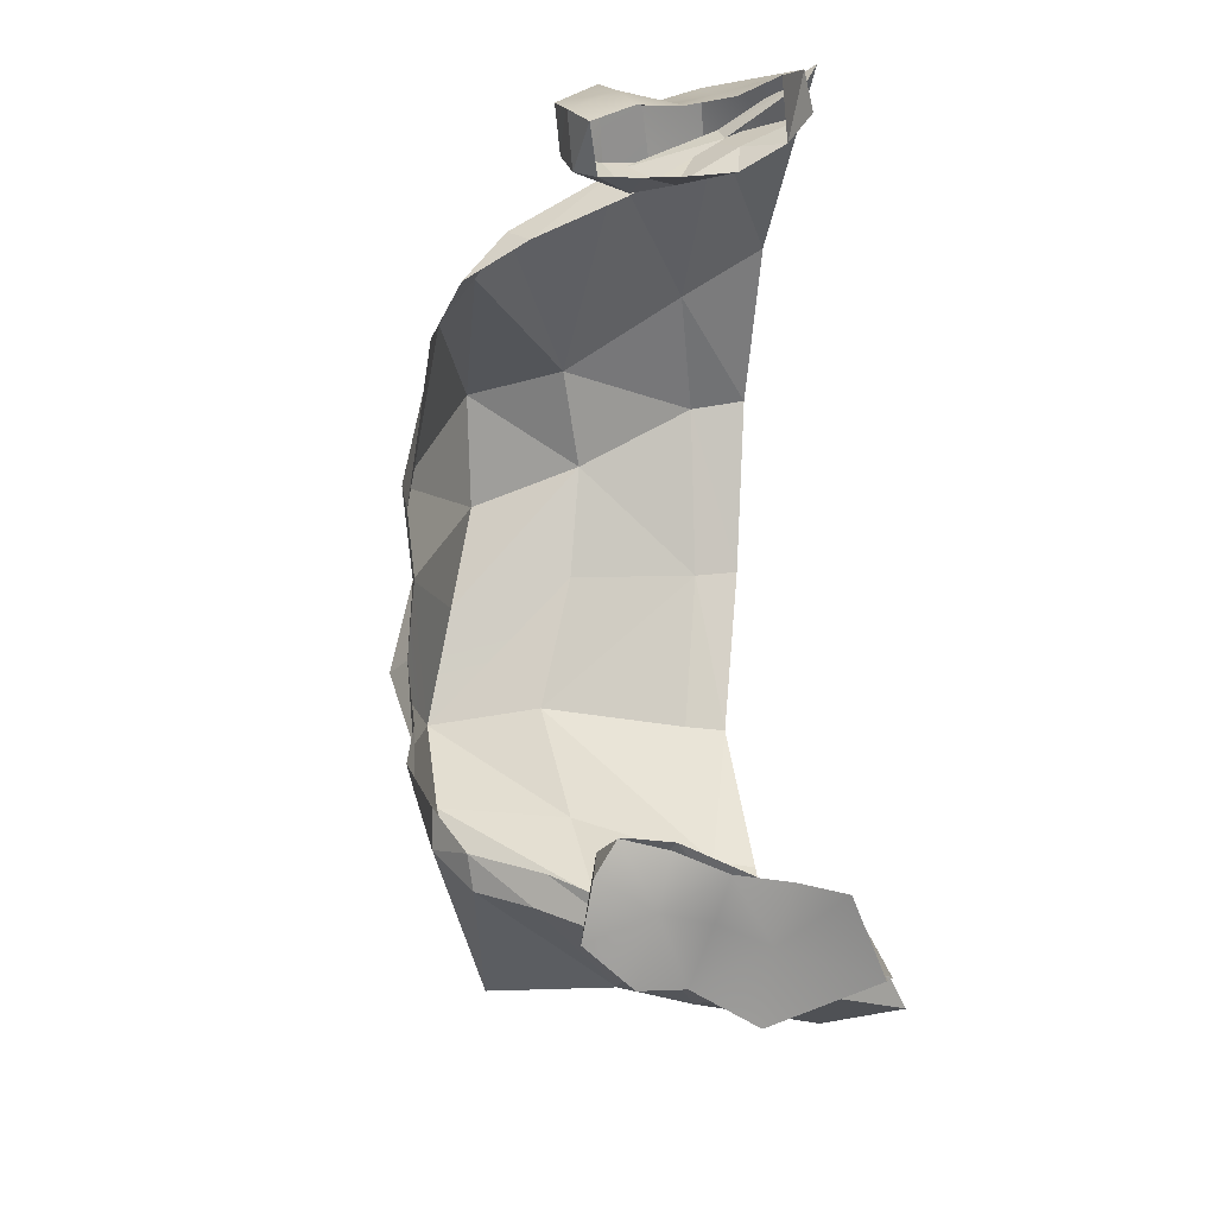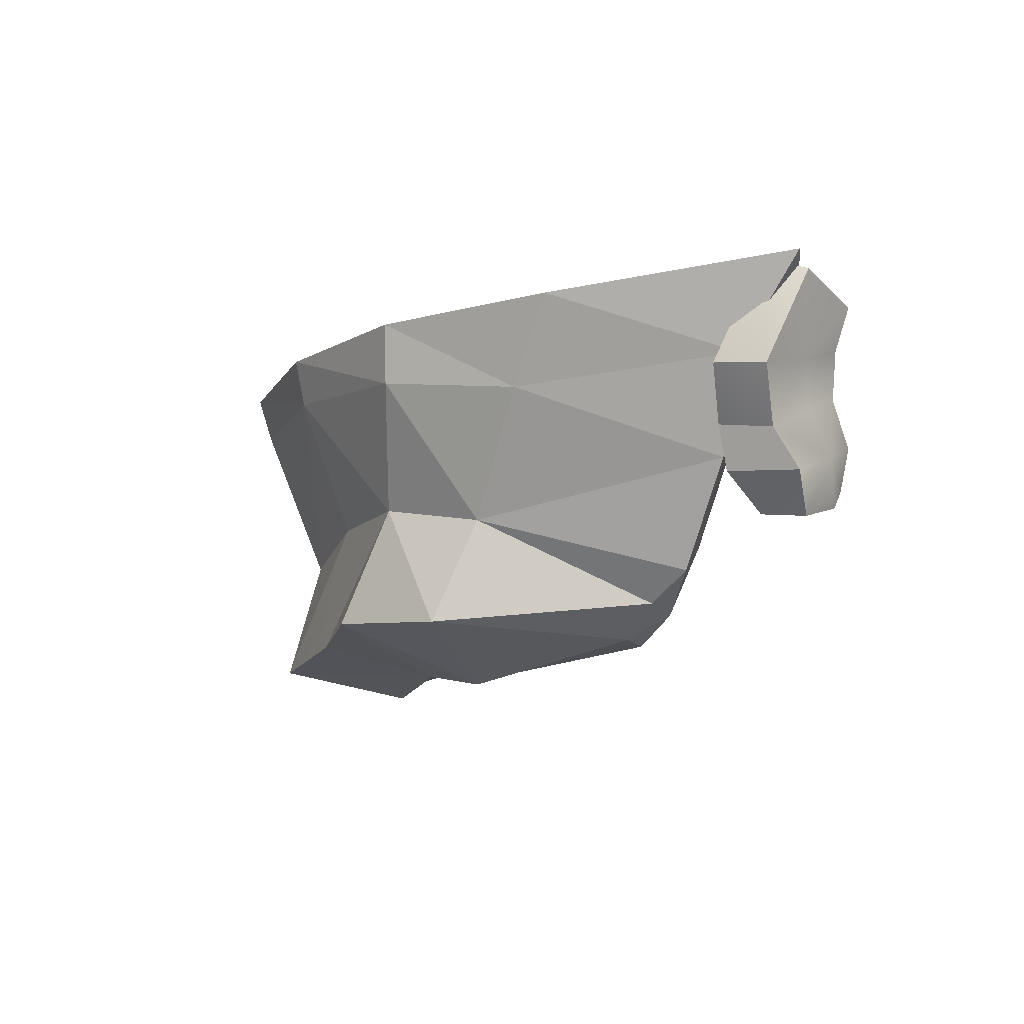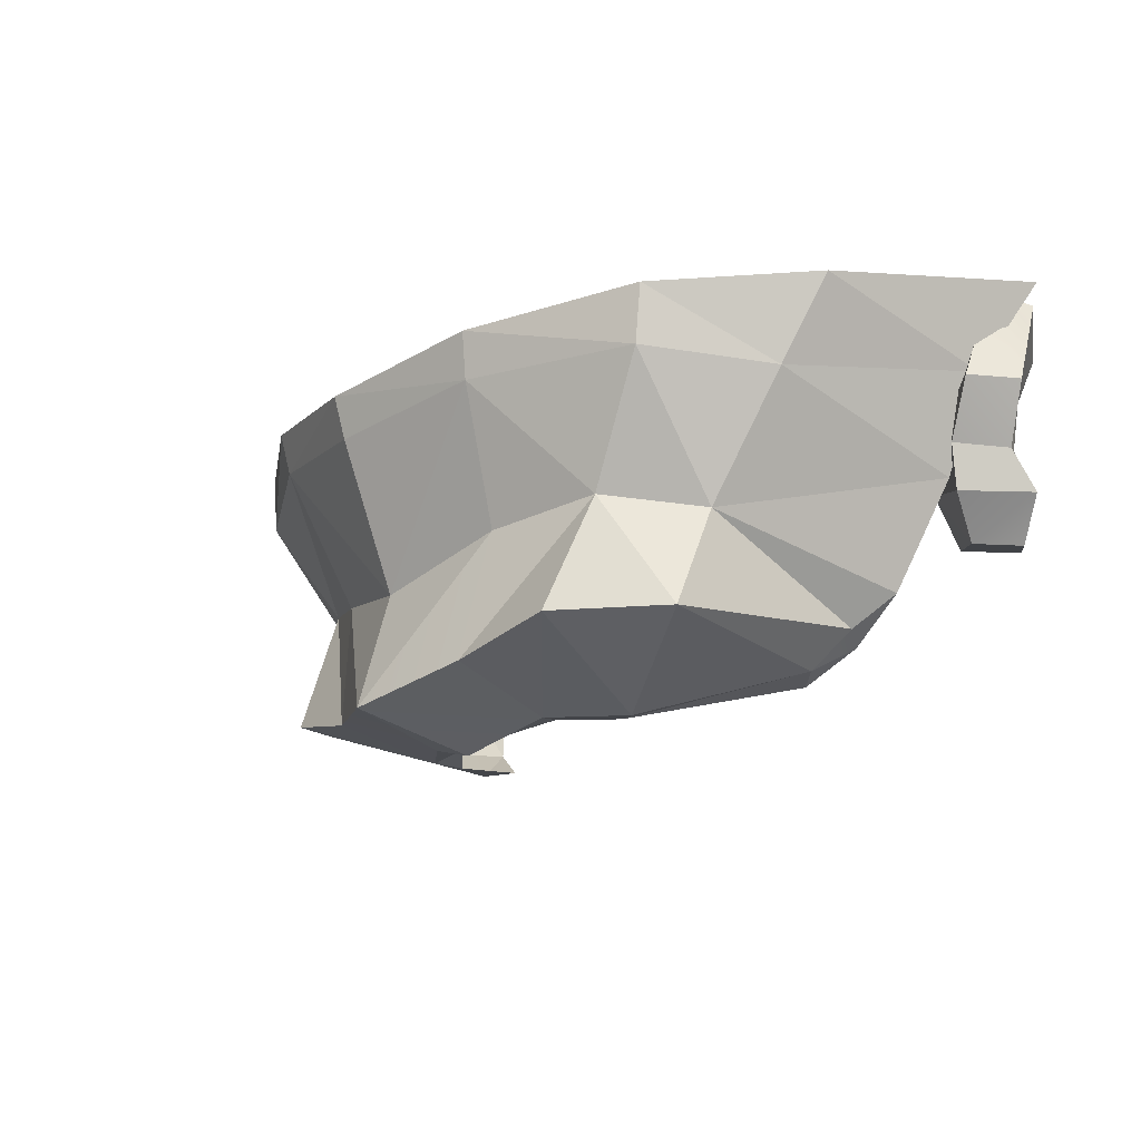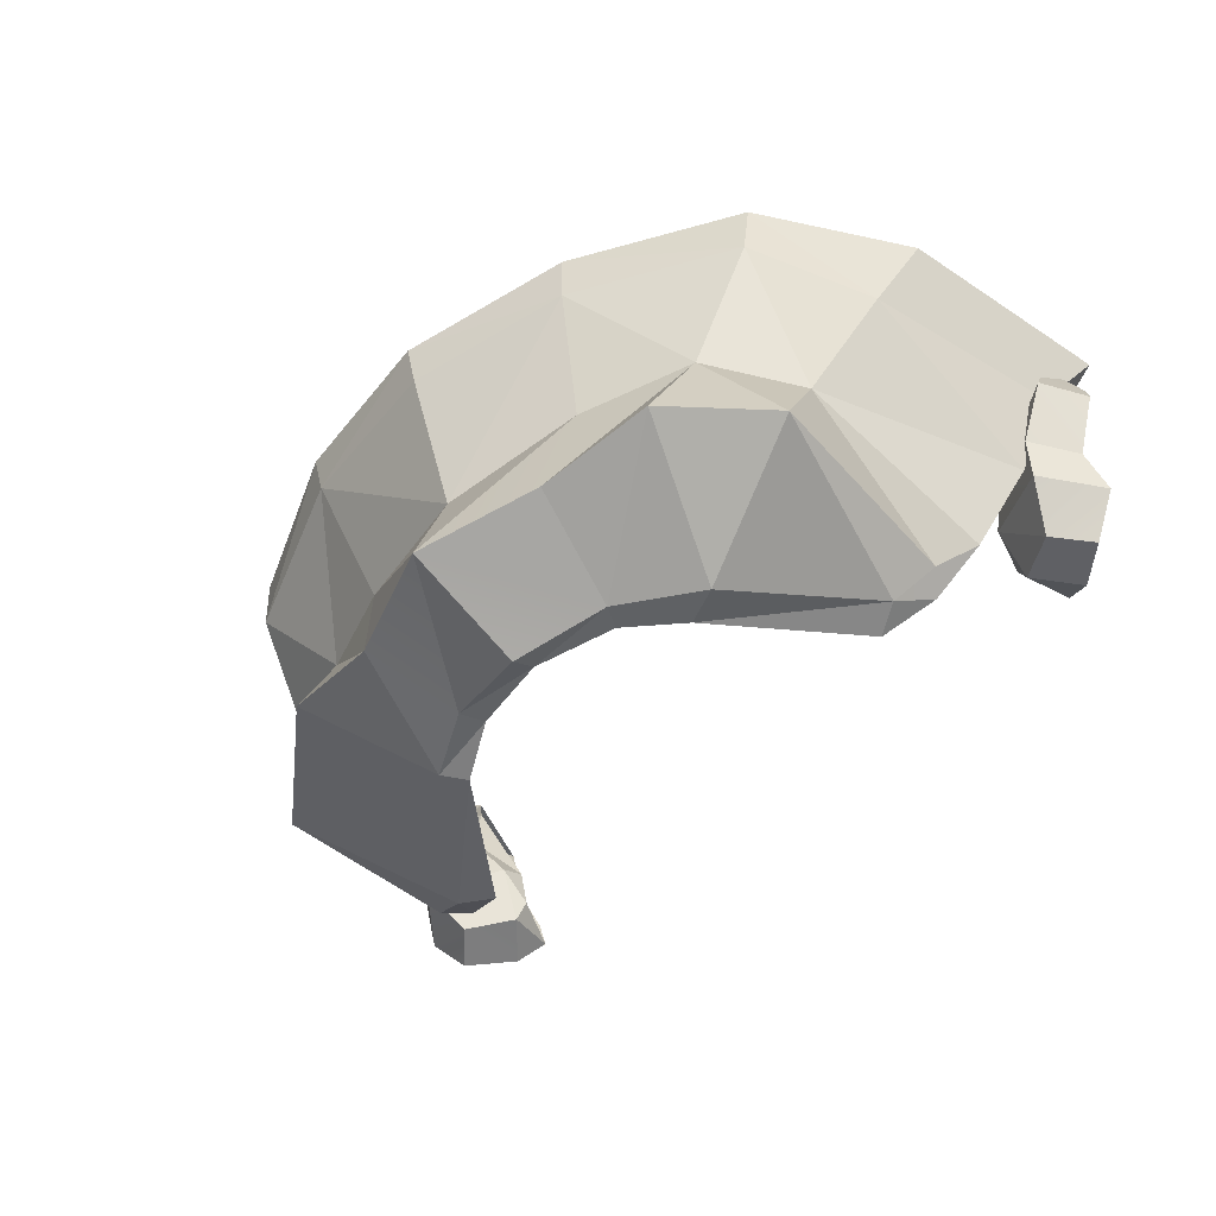
<metadata>
{"format":"obj","ext":"obj","renderer":"f3d","projection":"perspective","resolution":1024,"background":"white","views":[{"elev":63.0,"azim":88.0,"up":"+Z"},{"elev":-4.8,"azim":-97.8,"up":"+Y"},{"elev":-17.8,"azim":-127.3,"up":"+Y"},{"elev":-54.7,"azim":-138.4,"up":"+Y"}]}
</metadata>
<code>
g hairBottom
v 0.187 1.86 0.1467
v 0.1736 1.87 0.1541
v 0.2005 1.884 0.1418
v 0.1804 1.891 0.1563
v 0.1872 1.914 0.1464
v 0.201 1.907 0.1296
v 0.2198 1.896 0.1065
v 0.2237 1.875 0.1184
v 0.207 1.854 0.1263
v 0.2101 1.93 0.1255
v 0.2349 1.925 0.09964
v 0.2248 1.973 0.1237
v 0.199 1.959 0.1515
v 0.1914 1.938 0.1469
v 0.2164 1.978 0.1018
v 0.2248 1.973 0.1237
v 0.1893 1.963 0.1137
v 0.2248 1.973 0.1237
v 0.199 1.959 0.1515
v 0.1893 1.963 0.1137
v 0.1677 1.862 0.1249
v 0.1651 1.888 0.1108
v 0.1628 1.873 0.1271
v 0.1651 1.888 0.1108
v 0.1642 1.894 0.1237
v 0.1628 1.873 0.1271
v 0.187 1.86 0.1467
v 0.1677 1.862 0.1249
v 0.1736 1.87 0.1541
v 0.1677 1.862 0.1249
v 0.1628 1.873 0.1271
v 0.1736 1.87 0.1541
v 0.2002 1.876 0.08854
v 0.1899 1.856 0.1082
v 0.2237 1.875 0.1184
v 0.207 1.854 0.1263
v 0.2202 1.926 0.07725
v 0.2349 1.925 0.09964
v 0.2164 1.978 0.1018
v 0.2248 1.973 0.1237
v 0.2164 1.978 0.1018
v 0.1893 1.963 0.1137
v 0.1985 1.942 0.1003
v 0.1893 1.963 0.1137
v 0.1797 1.94 0.1054
v 0.1985 1.942 0.1003
v 0.2028 1.899 0.08391
v 0.2002 1.876 0.08854
v 0.2198 1.896 0.1065
v 0.2237 1.875 0.1184
v 0.1651 1.888 0.1108
v 0.1782 1.91 0.09862
v 0.1642 1.894 0.1237
v 0.1782 1.91 0.09862
v 0.1718 1.917 0.1138
v 0.1642 1.894 0.1237
v 0.1797 1.94 0.1054
v 0.207 1.854 0.1263
v 0.1899 1.856 0.1082
v 0.187 1.86 0.1467
v 0.1677 1.862 0.1249
v 0.2002 1.876 0.08854
v 0.1651 1.888 0.1108
v 0.1899 1.856 0.1082
v 0.1651 1.888 0.1108
v 0.1677 1.862 0.1249
v 0.1899 1.856 0.1082
v 0.2028 1.899 0.08391
v 0.1782 1.91 0.09862
v 0.2002 1.876 0.08854
v 0.1651 1.888 0.1108
v 0.2202 1.926 0.07725
v 0.2164 1.978 0.1018
v 0.1985 1.942 0.1003
v 0.1985 1.942 0.1003
v 0.1797 1.94 0.1054
v 0.1782 1.91 0.09862
v 0.2028 1.899 0.08391
v 0.2202 1.926 0.07725
v 0.1782 1.91 0.09862
v 0.2202 1.926 0.07725
v 0.1985 1.942 0.1003
v 0.1782 1.91 0.09862
v 0.2028 1.899 0.08391
v 0.2198 1.896 0.1065
v 0.2202 1.926 0.07725
v 0.2349 1.925 0.09964
v -0.187 1.86 0.1467
v -0.2005 1.884 0.1418
v -0.1736 1.87 0.1541
v -0.1804 1.891 0.1563
v -0.1872 1.914 0.1464
v -0.201 1.907 0.1296
v -0.2198 1.896 0.1065
v -0.2237 1.875 0.1184
v -0.207 1.854 0.1263
v -0.2101 1.93 0.1255
v -0.2349 1.925 0.09964
v -0.2248 1.973 0.1237
v -0.199 1.959 0.1515
v -0.1914 1.938 0.1469
v -0.199 1.959 0.1515
v -0.2248 1.973 0.1237
v -0.1893 1.963 0.1137
v -0.2248 1.973 0.1237
v -0.2164 1.978 0.1018
v -0.1893 1.963 0.1137
v -0.1642 1.894 0.1237
v -0.1651 1.888 0.1108
v -0.1628 1.873 0.1271
v -0.1651 1.888 0.1108
v -0.1677 1.862 0.1249
v -0.1628 1.873 0.1271
v -0.1628 1.873 0.1271
v -0.1677 1.862 0.1249
v -0.1736 1.87 0.1541
v -0.1677 1.862 0.1249
v -0.187 1.86 0.1467
v -0.1736 1.87 0.1541
v -0.207 1.854 0.1263
v -0.1899 1.856 0.1082
v -0.2237 1.875 0.1184
v -0.2002 1.876 0.08854
v -0.2248 1.973 0.1237
v -0.2349 1.925 0.09964
v -0.2164 1.978 0.1018
v -0.2202 1.926 0.07725
v -0.2164 1.978 0.1018
v -0.1985 1.942 0.1003
v -0.1893 1.963 0.1137
v -0.1985 1.942 0.1003
v -0.1797 1.94 0.1054
v -0.1893 1.963 0.1137
v -0.2237 1.875 0.1184
v -0.2002 1.876 0.08854
v -0.2198 1.896 0.1065
v -0.2028 1.899 0.08391
v -0.1718 1.917 0.1138
v -0.1782 1.91 0.09862
v -0.1642 1.894 0.1237
v -0.1797 1.94 0.1054
v -0.1782 1.91 0.09862
v -0.1651 1.888 0.1108
v -0.1642 1.894 0.1237
v -0.1677 1.862 0.1249
v -0.1899 1.856 0.1082
v -0.187 1.86 0.1467
v -0.207 1.854 0.1263
v -0.2002 1.876 0.08854
v -0.1899 1.856 0.1082
v -0.1651 1.888 0.1108
v -0.1899 1.856 0.1082
v -0.1677 1.862 0.1249
v -0.1651 1.888 0.1108
v -0.2028 1.899 0.08391
v -0.2002 1.876 0.08854
v -0.1782 1.91 0.09862
v -0.1651 1.888 0.1108
v -0.2202 1.926 0.07725
v -0.1985 1.942 0.1003
v -0.2164 1.978 0.1018
v -0.1985 1.942 0.1003
v -0.1782 1.91 0.09862
v -0.1797 1.94 0.1054
v -0.1985 1.942 0.1003
v -0.2202 1.926 0.07725
v -0.1782 1.91 0.09862
v -0.2202 1.926 0.07725
v -0.2028 1.899 0.08391
v -0.1782 1.91 0.09862
v -0.2349 1.925 0.09964
v -0.2198 1.896 0.1065
v -0.2202 1.926 0.07725
v -0.2028 1.899 0.08391
v 0.1735 1.81 -0.02834
v 0.07834 1.779 -0.02041
v 0.1358 1.791 0.05188
v 0.2339 1.98 0.1167
v 0.2026 1.958 -0.000378
v 0.216 1.933 0.091
v 0.1881 1.904 -0.01213
v 0.1967 1.883 0.08738
v 0.216 1.933 0.091
v 0.1881 1.904 -0.01213
v 0.1615 1.92 -0.07559
v 0.08206 1.922 -0.1135
v 0.1184 1.861 -0.05866
v 0.08206 1.922 -0.1135
v 0.06887 1.851 -0.08088
v 0.1184 1.861 -0.05866
v 0.04526 1.777 -0.04159
v 0.07834 1.779 -0.02041
v 0.05713 1.785 -0.09153
v -2.293e-08 1.778 -0.118
v 0.07834 1.779 -0.02041
v 0.1089 1.795 -0.08522
v 0.05713 1.785 -0.09153
v 0.1592 1.809 0.06181
v 0.1717 1.835 0.07377
v 0.1773 1.87 -0.01769
v 0.1608 1.949 -0.07789
v 0.1615 1.92 -0.07559
v 0.1922 1.954 -0.01244
v 0.1615 1.92 -0.07559
v 0.1881 1.904 -0.01213
v 0.1922 1.954 -0.01244
v 0.1773 1.87 -0.01769
v 0.1735 1.81 -0.02834
v 0.1592 1.809 0.06181
v 0.1735 1.81 -0.02834
v 0.1358 1.791 0.05188
v 0.1592 1.809 0.06181
v 0.06887 1.851 -0.08088
v 0.05713 1.785 -0.09153
v 0.1184 1.861 -0.05866
v 0.05713 1.785 -0.09153
v 0.1089 1.795 -0.08522
v 0.1184 1.861 -0.05866
v 0.1881 1.904 -0.01213
v 0.1773 1.87 -0.01769
v 0.1967 1.883 0.08738
v 0.1773 1.87 -0.01769
v 0.1717 1.835 0.07377
v 0.1967 1.883 0.08738
v -2.293e-08 1.778 -0.118
v 7.689e-08 1.764 -0.05353
v 0.04526 1.777 -0.04159
v -1.462e-07 1.838 -0.1009
v -2.293e-08 1.778 -0.118
v 0.06887 1.851 -0.08088
v -2.293e-08 1.778 -0.118
v 0.05713 1.785 -0.09153
v 0.06887 1.851 -0.08088
v 0.06887 1.851 -0.08088
v 0.08206 1.922 -0.1135
v -1.462e-07 1.838 -0.1009
v 0.08206 1.922 -0.1135
v 2.474e-08 1.913 -0.1301
v -1.462e-07 1.838 -0.1009
v 0.1184 1.861 -0.05866
v 0.1773 1.87 -0.01769
v 0.1615 1.92 -0.07559
v 0.1773 1.87 -0.01769
v 0.1881 1.904 -0.01213
v 0.1615 1.92 -0.07559
v 0.1089 1.795 -0.08522
v 0.1735 1.81 -0.02834
v 0.1184 1.861 -0.05866
v 0.1735 1.81 -0.02834
v 0.1773 1.87 -0.01769
v 0.1184 1.861 -0.05866
v 0.07834 1.779 -0.02041
v 0.1735 1.81 -0.02834
v 0.1089 1.795 -0.08522
v -0.1595 1.803 -0.05225
v -0.1347 1.795 0.05187
v -0.08742 1.772 -0.02039
v -0.1922 1.917 -0.01539
v -0.2129 1.96 -0.003604
v -0.216 1.933 0.091
v -0.2129 1.96 -0.003604
v -0.2339 1.98 0.1167
v -0.216 1.933 0.091
v -0.1967 1.883 0.08765
v -0.1922 1.917 -0.01539
v -0.216 1.933 0.091
v -0.1612 1.922 -0.07579
v -0.1251 1.861 -0.07118
v -0.08068 1.921 -0.1137
v -0.1251 1.861 -0.07118
v -0.06905 1.855 -0.08912
v -0.08068 1.921 -0.1137
v -0.08742 1.772 -0.02039
v -0.04526 1.776 -0.04153
v -0.1158 1.803 -0.09463
v -0.04526 1.776 -0.04153
v -0.05864 1.792 -0.1001
v -0.1158 1.803 -0.09463
v -0.1544 1.813 0.06046
v -0.1577 1.854 -0.02921
v -0.1716 1.829 0.0743
v -0.1347 1.795 0.05187
v -0.1595 1.803 -0.05225
v -0.1544 1.813 0.06046
v -0.1595 1.803 -0.05225
v -0.1577 1.854 -0.02921
v -0.1544 1.813 0.06046
v -0.1158 1.803 -0.09463
v -0.05864 1.792 -0.1001
v -0.1251 1.861 -0.07118
v -0.05864 1.792 -0.1001
v -0.06905 1.855 -0.08912
v -0.1251 1.861 -0.07118
v -2.293e-08 1.778 -0.118
v -0.1716 1.829 0.0743
v -0.1577 1.854 -0.02921
v -0.1967 1.883 0.08765
v -0.1577 1.854 -0.02921
v -0.1922 1.917 -0.01539
v -0.1967 1.883 0.08765
v -0.05864 1.792 -0.1001
v -0.04526 1.776 -0.04153
v -2.293e-08 1.778 -0.118
v 7.689e-08 1.764 -0.05353
v -1.462e-07 1.838 -0.1009
v -0.06905 1.855 -0.08912
v -2.293e-08 1.778 -0.118
v 2.474e-08 1.913 -0.1301
v -0.08068 1.921 -0.1137
v -1.462e-07 1.838 -0.1009
v -0.08068 1.921 -0.1137
v -0.06905 1.855 -0.08912
v -1.462e-07 1.838 -0.1009
v -0.1922 1.917 -0.01539
v -0.1577 1.854 -0.02921
v -0.1612 1.922 -0.07579
v -0.1577 1.854 -0.02921
v -0.1251 1.861 -0.07118
v -0.1612 1.922 -0.07579
v -0.1158 1.803 -0.09463
v -0.1251 1.861 -0.07118
v -0.1595 1.803 -0.05225
v -0.1251 1.861 -0.07118
v -0.1577 1.854 -0.02921
v -0.1595 1.803 -0.05225
v -0.08742 1.772 -0.02039
v -0.1158 1.803 -0.09463
v -0.1595 1.803 -0.05225
v 0.1198 1.792 0.06188
v 0.1358 1.791 0.05188
v 0.06792 1.776 -0.01043
v 0.1358 1.791 0.05188
v 0.07834 1.779 -0.02041
v 0.06792 1.776 -0.01043
v 0.2048 1.935 0.0989
v 0.2217 1.975 0.12
v 0.216 1.933 0.091
v 0.2217 1.975 0.12
v 0.2339 1.98 0.1167
v 0.216 1.933 0.091
v 0.1821 1.876 0.09493
v 0.2048 1.935 0.0989
v 0.1967 1.883 0.08738
v 0.216 1.933 0.091
v 0.06792 1.776 -0.01043
v 0.07834 1.779 -0.02041
v 0.03977 1.778 -0.02945
v 0.07834 1.779 -0.02041
v 0.04526 1.777 -0.04159
v 0.03977 1.778 -0.02945
v 0.1604 1.841 0.08336
v 0.1717 1.835 0.07377
v 0.1457 1.807 0.07163
v 0.1967 1.883 0.08738
v 0.1717 1.835 0.07377
v 0.1592 1.809 0.06181
v 0.1457 1.807 0.07163
v 0.1198 1.792 0.06188
v 0.1457 1.807 0.07163
v 0.1358 1.791 0.05188
v 0.1457 1.807 0.07163
v 0.1592 1.809 0.06181
v 0.1358 1.791 0.05188
v 0.1821 1.876 0.09493
v 0.1967 1.883 0.08738
v 0.1604 1.841 0.08336
v 0.03977 1.778 -0.02945
v 0.04526 1.777 -0.04159
v 0 1.774 -0.03993
v 0.04526 1.777 -0.04159
v 7.689e-08 1.764 -0.05353
v 0 1.774 -0.03993
v -0.1198 1.792 0.06188
v -0.06792 1.776 -0.01043
v -0.1347 1.795 0.05187
v -0.06792 1.776 -0.01043
v -0.08742 1.772 -0.02039
v -0.1347 1.795 0.05187
v -0.2048 1.935 0.0989
v -0.216 1.933 0.091
v -0.2217 1.975 0.12
v -0.216 1.933 0.091
v -0.2339 1.98 0.1167
v -0.2217 1.975 0.12
v -0.1741 1.887 0.09625
v -0.1967 1.883 0.08765
v -0.2048 1.935 0.0989
v -0.1967 1.883 0.08765
v -0.216 1.933 0.091
v -0.2048 1.935 0.0989
v -0.06792 1.776 -0.01043
v -0.03977 1.778 -0.02945
v -0.08742 1.772 -0.02039
v -0.04526 1.776 -0.04153
v -0.1604 1.841 0.08336
v -0.1457 1.807 0.07163
v -0.1716 1.829 0.0743
v -0.1457 1.807 0.07163
v -0.1544 1.813 0.06046
v -0.1716 1.829 0.0743
v -0.1347 1.795 0.05187
v -0.1198 1.792 0.06188
v -0.1347 1.795 0.05187
v -0.1457 1.807 0.07163
v -0.1741 1.887 0.09625
v -0.1604 1.841 0.08336
v -0.1967 1.883 0.08765
v -0.1604 1.841 0.08336
v -0.1716 1.829 0.0743
v -0.1967 1.883 0.08765
v -0.03977 1.778 -0.02945
v 0 1.774 -0.03993
v -0.04526 1.776 -0.04153
v 0 1.774 -0.03993
v 7.689e-08 1.764 -0.05353
v -0.04526 1.776 -0.04153
v 0.1881 1.904 -0.01213
v 0.2026 1.958 -0.000378
v 0.1922 1.954 -0.01244
v 0.1608 1.949 -0.07789
v 0.08402 1.943 -0.1183
v 0.1615 1.92 -0.07559
v 0.08402 1.943 -0.1183
v 0.08206 1.922 -0.1135
v 0.1615 1.92 -0.07559
v 2.474e-08 1.913 -0.1301
v 0.08206 1.922 -0.1135
v 7.829e-09 1.934 -0.1364
v 0.08206 1.922 -0.1135
v 0.08402 1.943 -0.1183
v 7.829e-09 1.934 -0.1364
v 2.474e-08 1.913 -0.1301
v 7.829e-09 1.934 -0.1364
v -0.08068 1.921 -0.1137
v 7.829e-09 1.934 -0.1364
v -0.08447 1.944 -0.1183
v -0.08068 1.921 -0.1137
v -0.166 1.951 -0.07668
v -0.1612 1.922 -0.07579
v -0.08447 1.944 -0.1183
v -0.1612 1.922 -0.07579
v -0.08068 1.921 -0.1137
v -0.08447 1.944 -0.1183
v -0.2129 1.96 -0.003604
v -0.1922 1.917 -0.01539
v -0.166 1.951 -0.07668
v -0.1922 1.917 -0.01539
v -0.1612 1.922 -0.07579
v -0.166 1.951 -0.07668
g hairBottom_0
f 3 2 1
f 3 4 2
f 5 4 3
f 5 3 6
f 7 6 3
f 7 3 8
f 3 9 8
f 3 1 9
f 7 10 6
f 10 5 6
f 7 11 10
f 12 10 11
f 13 10 12
f 13 14 10
f 10 14 5
f 17 16 15
f 20 19 18
f 23 22 21
f 26 25 24
f 29 28 27
f 32 31 30
f 35 34 33
f 35 36 34
f 39 38 37
f 39 40 38
f 43 42 41
f 46 45 44
f 49 48 47
f 49 50 48
f 53 52 51
f 56 55 54
f 54 55 57
f 60 59 58
f 60 61 59
f 64 63 62
f 67 66 65
f 70 69 68
f 70 71 69
f 74 73 72
f 77 76 75
f 80 79 78
f 83 82 81
f 86 85 84
f 86 87 85
f 90 89 88
f 90 91 89
f 92 89 91
f 92 93 89
f 89 93 94
f 89 94 95
f 89 96 88
f 89 95 96
f 97 94 93
f 97 93 92
f 97 98 94
f 97 99 98
f 97 100 99
f 97 101 100
f 97 92 101
f 104 103 102
f 107 106 105
f 110 109 108
f 113 112 111
f 116 115 114
f 119 118 117
f 122 121 120
f 122 123 121
f 126 125 124
f 126 127 125
f 130 129 128
f 133 132 131
f 136 135 134
f 136 137 135
f 140 139 138
f 141 138 139
f 144 143 142
f 147 146 145
f 147 148 146
f 151 150 149
f 154 153 152
f 157 156 155
f 157 158 156
f 161 160 159
f 164 163 162
f 167 166 165
f 170 169 168
f 173 172 171
f 173 174 172
g hairBottom_1
f 177 176 175
f 180 179 178
f 180 181 179
f 184 183 182
f 187 186 185
f 190 189 188
f 193 192 191
f 191 194 193
f 197 196 195
f 200 199 198
f 203 202 201
f 206 205 204
f 209 208 207
f 212 211 210
f 215 214 213
f 218 217 216
f 221 220 219
f 224 223 222
f 227 226 225
f 230 229 228
f 233 232 231
f 236 235 234
f 239 238 237
f 242 241 240
f 245 244 243
f 248 247 246
f 251 250 249
f 254 253 252
f 257 256 255
f 260 259 258
f 263 262 261
f 266 265 264
f 269 268 267
f 272 271 270
f 275 274 273
f 278 277 276
f 281 280 279
f 284 283 282
f 287 286 285
f 290 289 288
f 293 292 291
f 294 291 292
f 297 296 295
f 300 299 298
f 303 302 301
f 303 304 302
f 307 306 305
f 310 309 308
f 313 312 311
f 316 315 314
f 319 318 317
f 322 321 320
f 325 324 323
f 328 327 326
f 331 330 329
f 334 333 332
f 337 336 335
f 340 339 338
f 343 342 341
f 343 344 342
f 347 346 345
f 350 349 348
f 353 352 351
f 351 352 354
f 357 356 355
f 360 359 358
f 363 362 361
f 366 365 364
f 369 368 367
f 372 371 370
f 375 374 373
f 378 377 376
f 381 380 379
f 384 383 382
f 387 386 385
f 390 389 388
f 393 392 391
f 393 394 392
f 397 396 395
f 400 399 398
f 398 399 401
f 404 403 402
f 407 406 405
f 410 409 408
f 413 412 411
f 416 415 414
f 419 418 417
f 422 421 420
f 425 424 423
f 428 427 426
f 431 430 429
f 434 433 432
f 437 436 435
f 440 439 438
f 443 442 441
f 446 445 444
f 449 448 447

</code>
